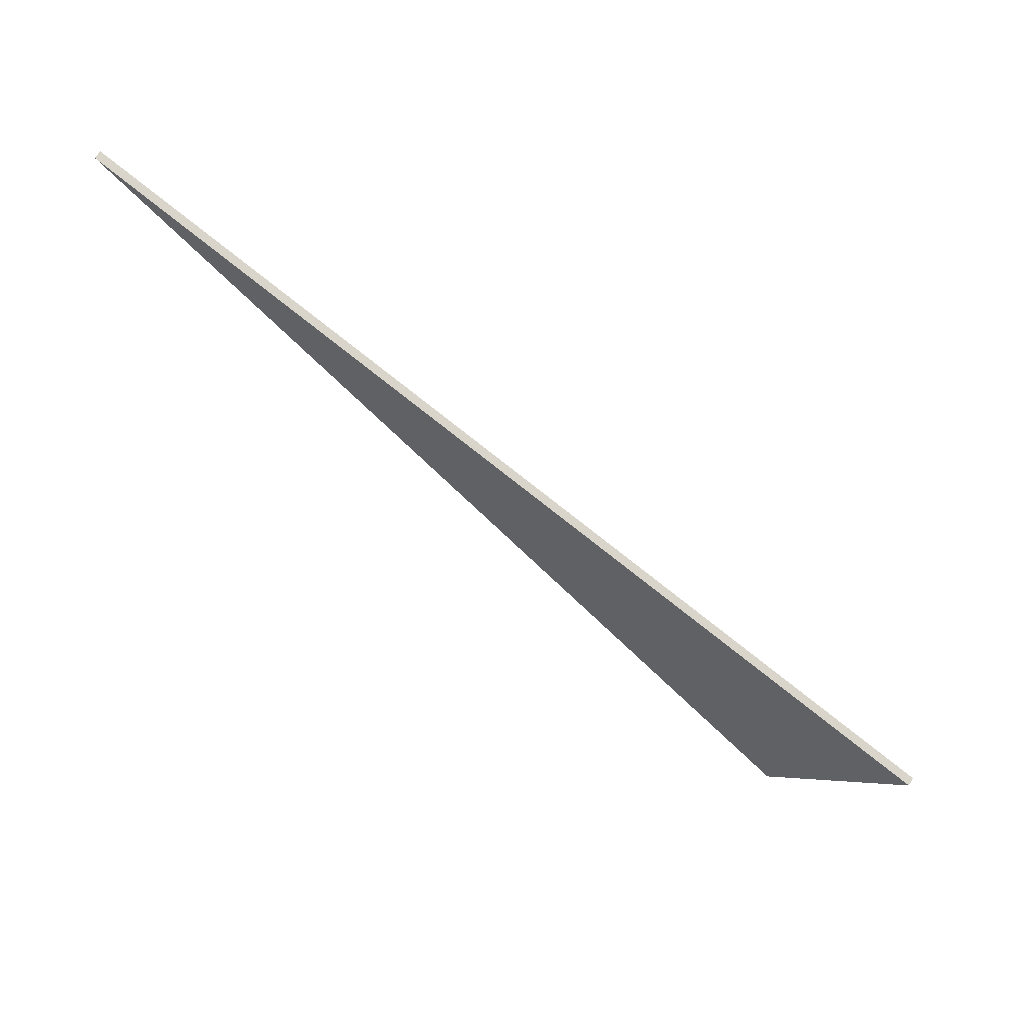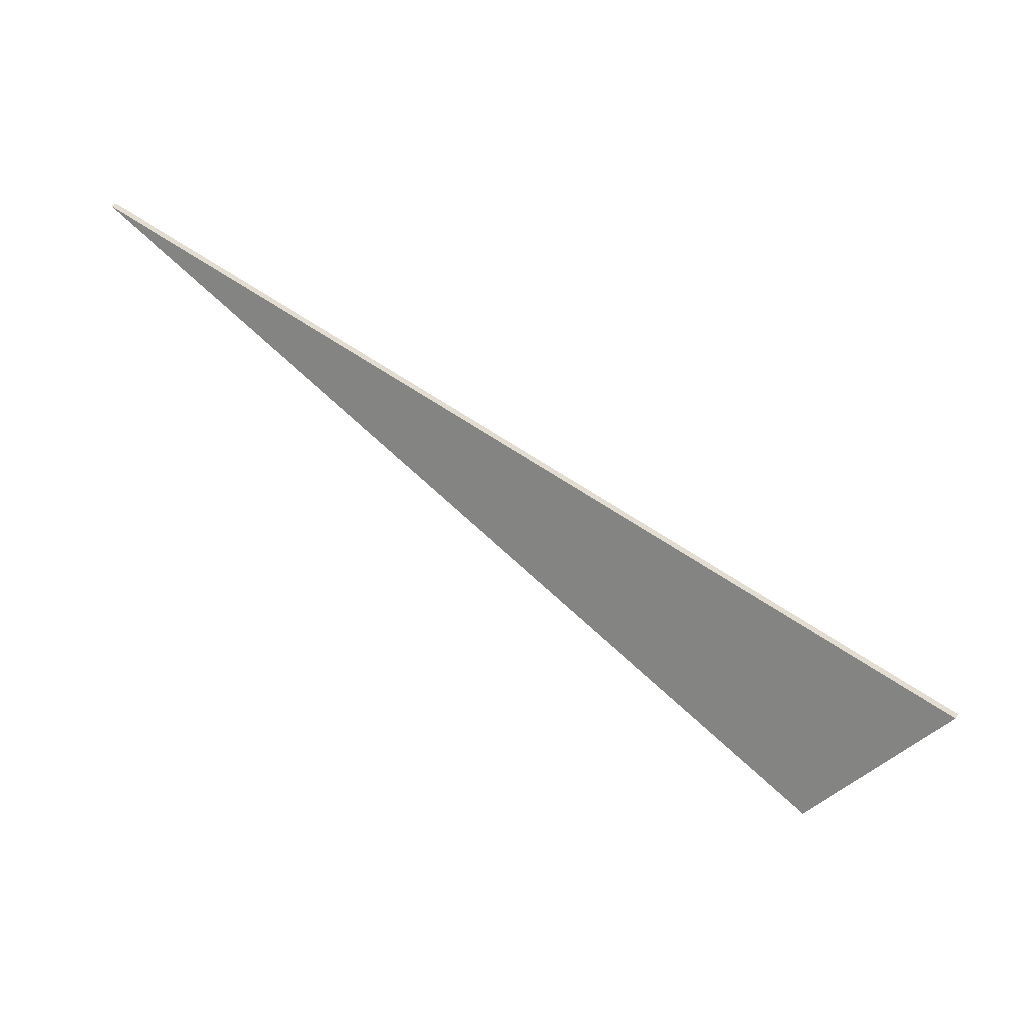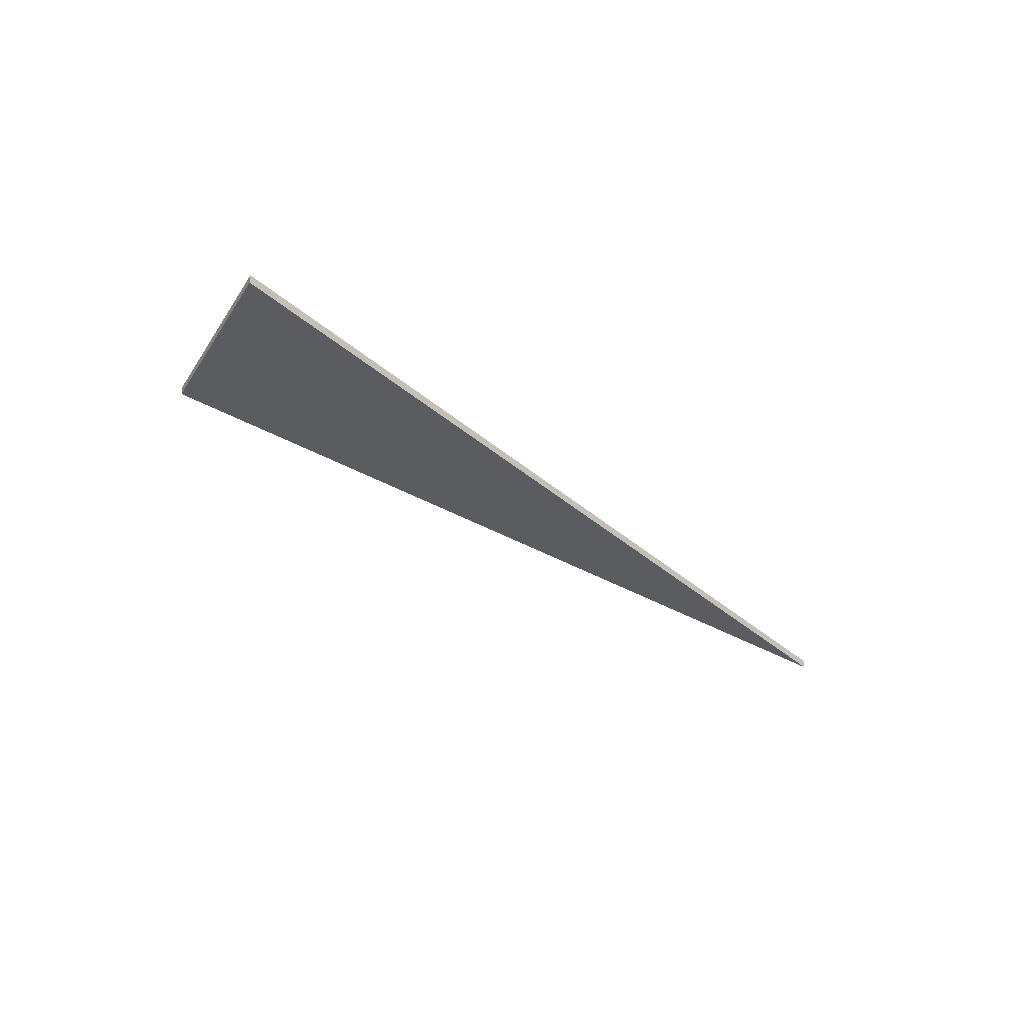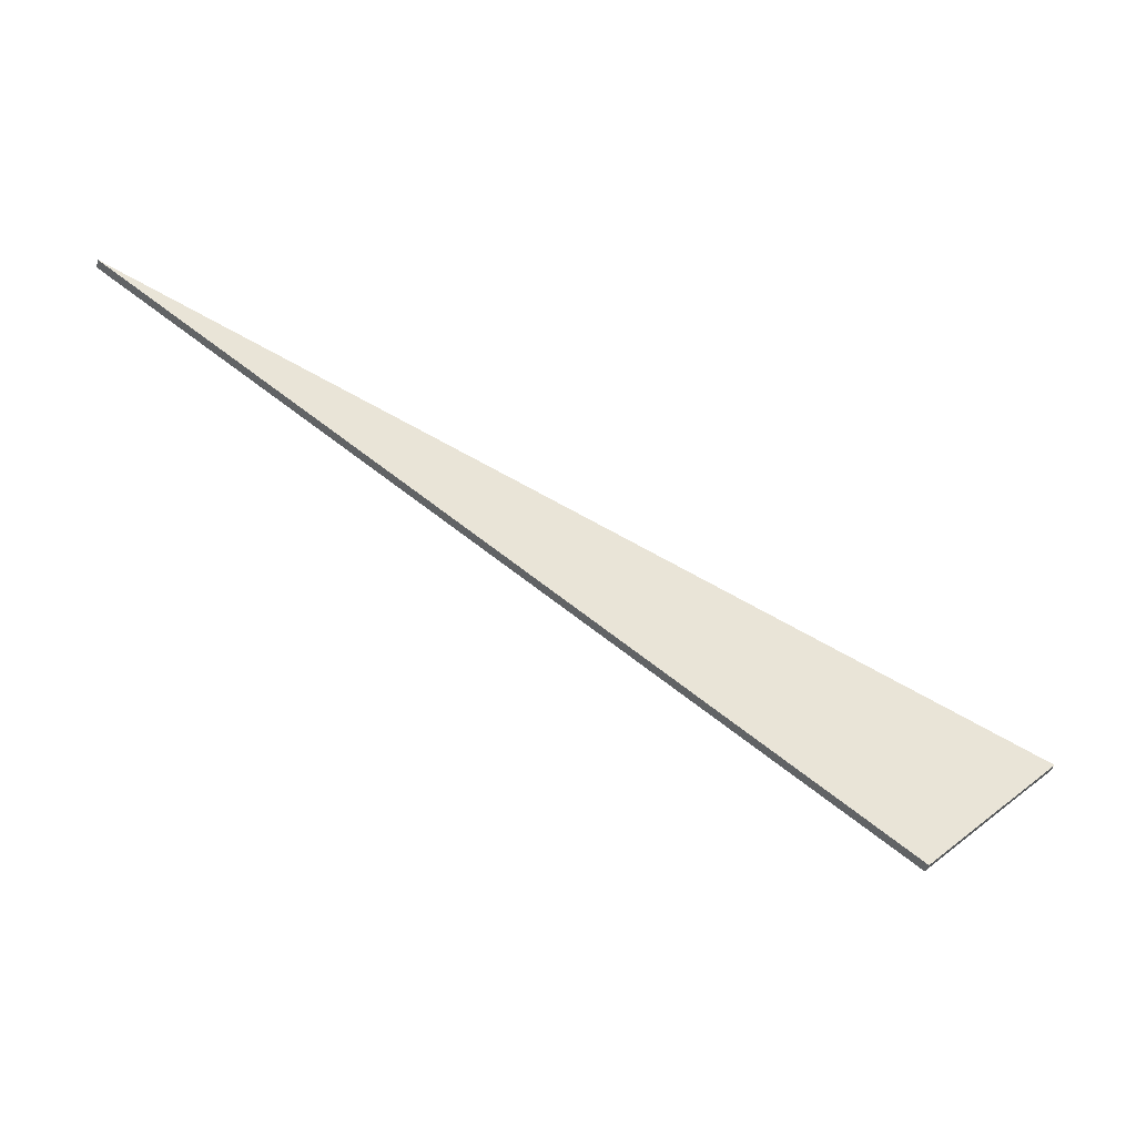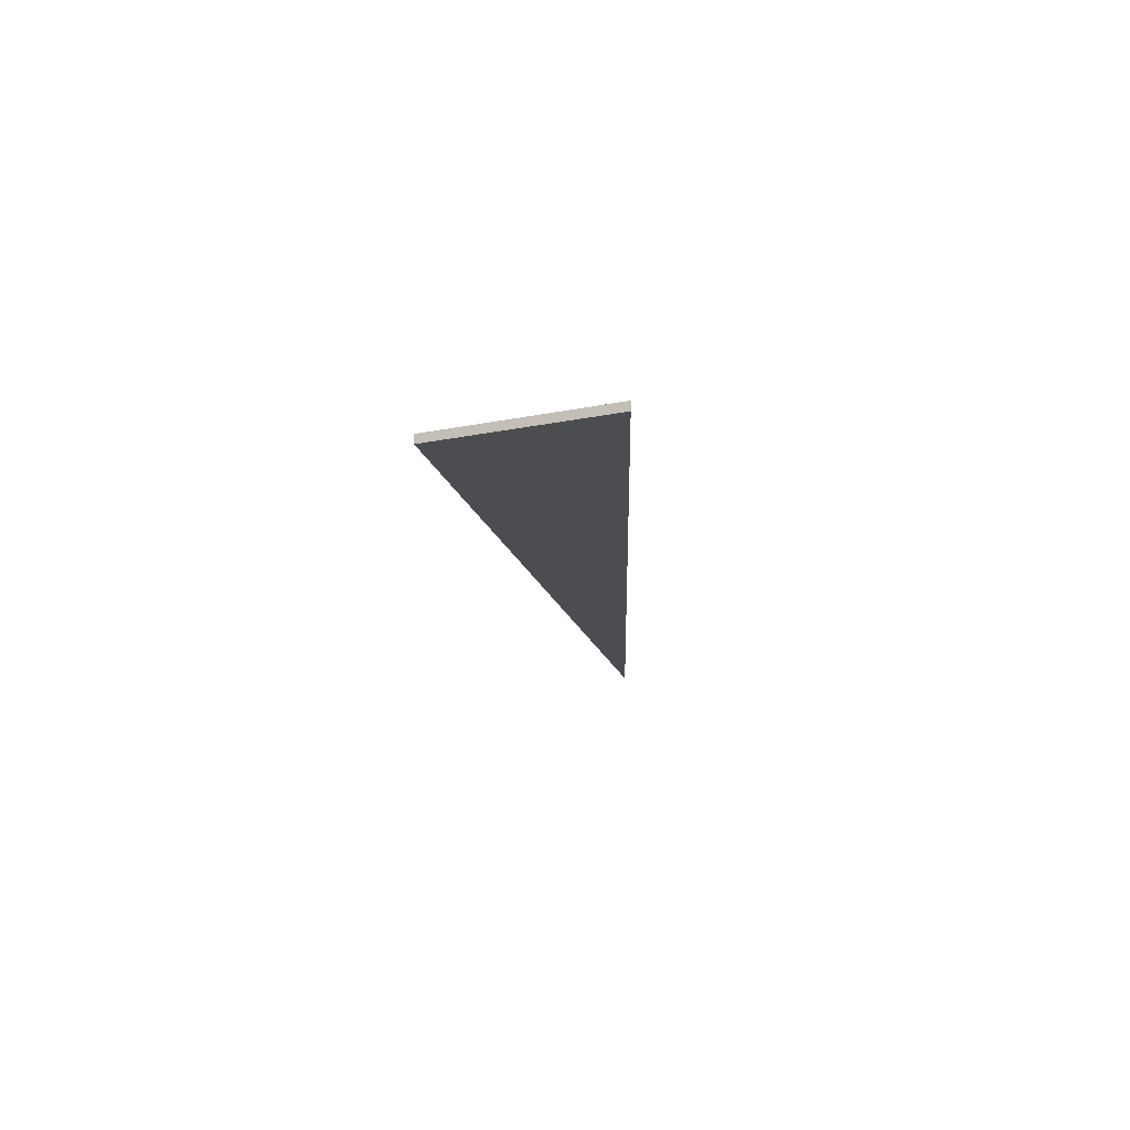
<metadata>
{"format":"obj","ext":"obj","renderer":"f3d","projection":"perspective","resolution":1024,"background":"white","views":[{"elev":58.5,"azim":31.2,"up":"+Y"},{"elev":23.1,"azim":26.0,"up":"+Y"},{"elev":-33.6,"azim":107.2,"up":"+Z"},{"elev":-42.9,"azim":-17.3,"up":"+Y"},{"elev":-15.8,"azim":68.9,"up":"+Z"}]}
</metadata>
<code>
o crane005
v -1 1 0.005
v -0.1522 0.4335 0.005
v 0 0.5858 0.005
v -1 1 -0.005
v -0.1522 0.4335 -0.005
v 0 0.5858 -0.005
f 1 2 3
f 1 4 5
f 1 5 2
f 2 5 6
f 2 6 3
f 3 6 4
f 3 4 1
f 6 5 4

</code>
